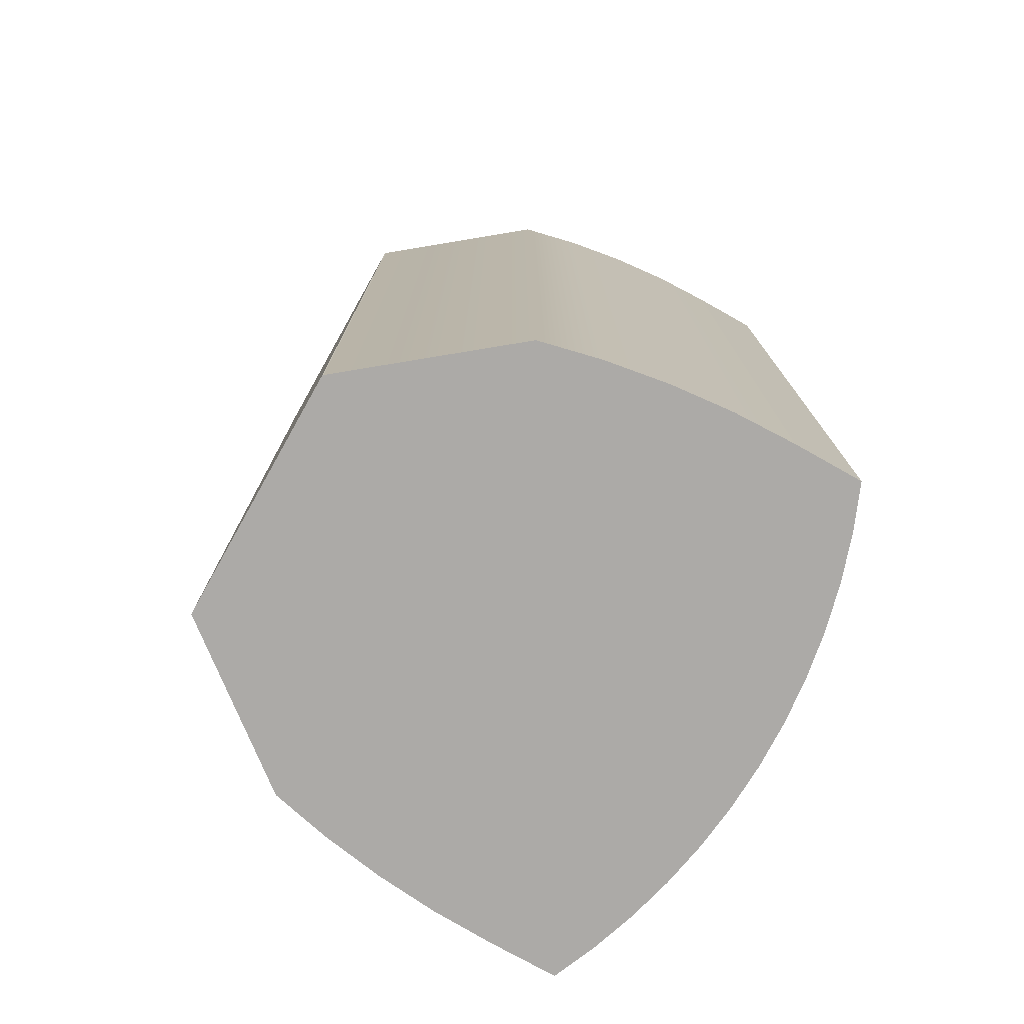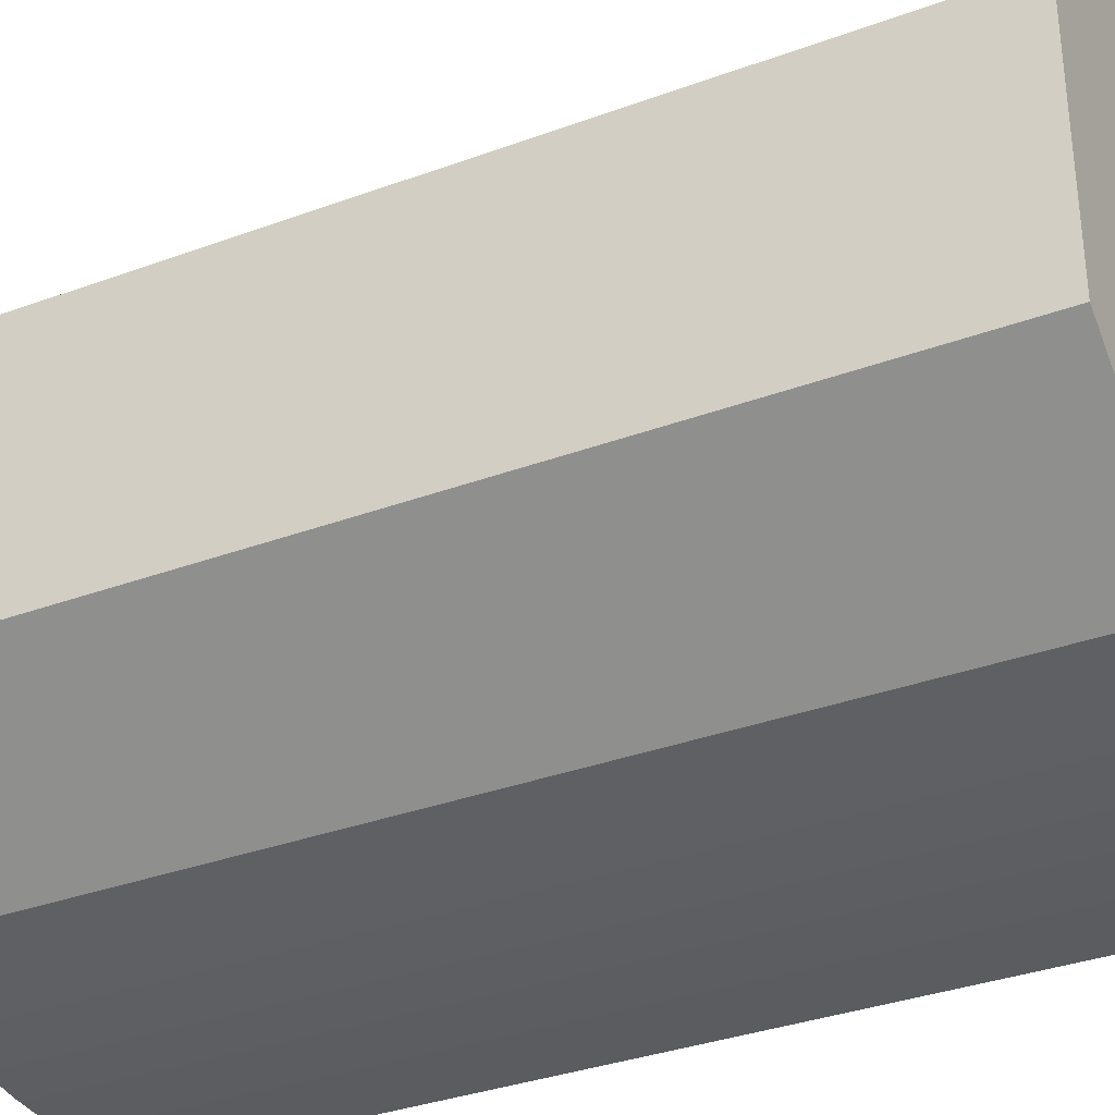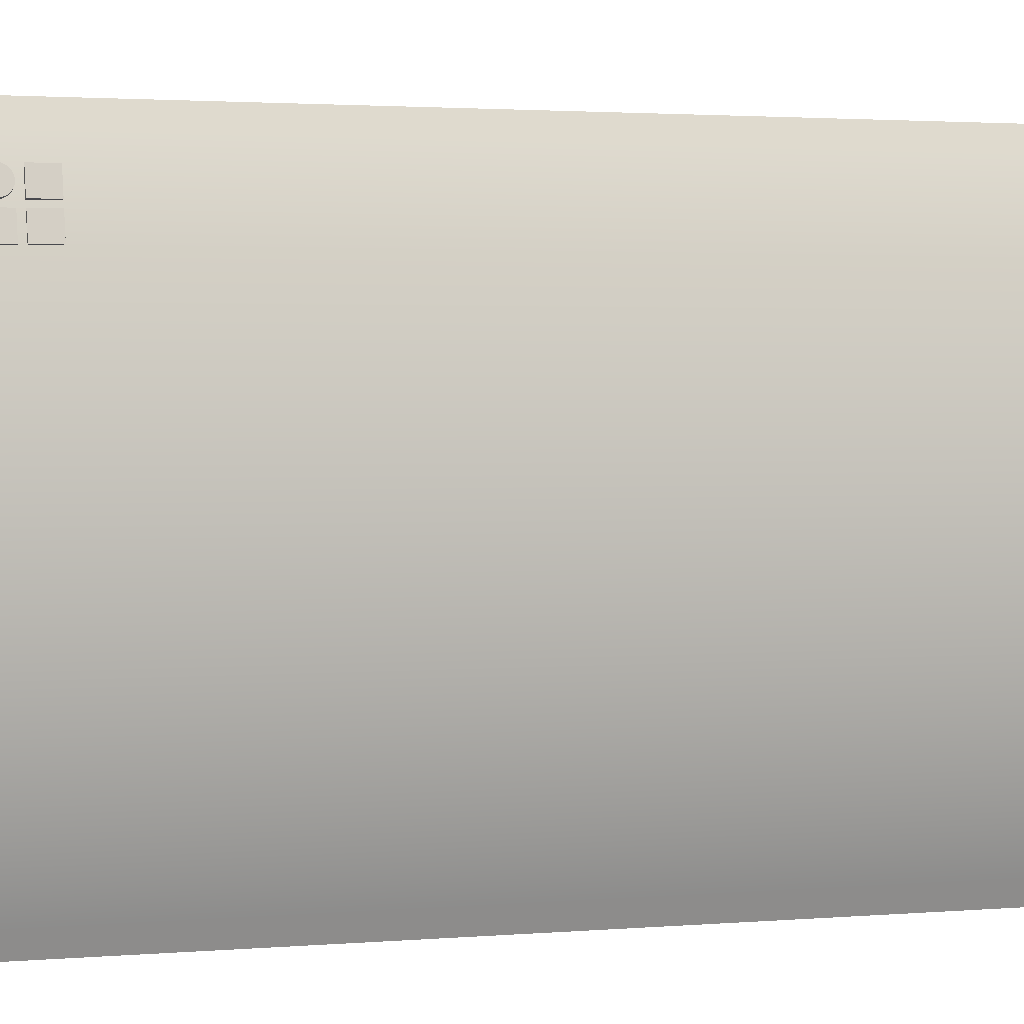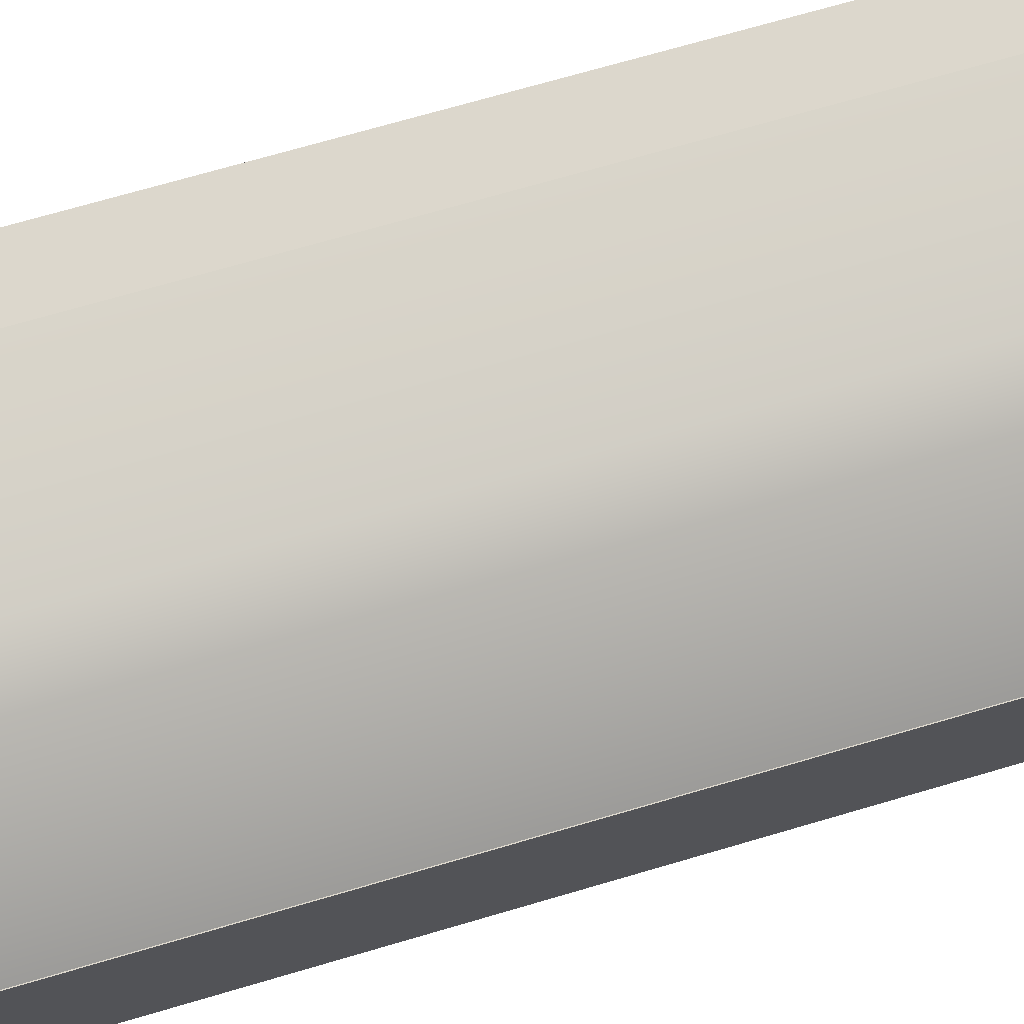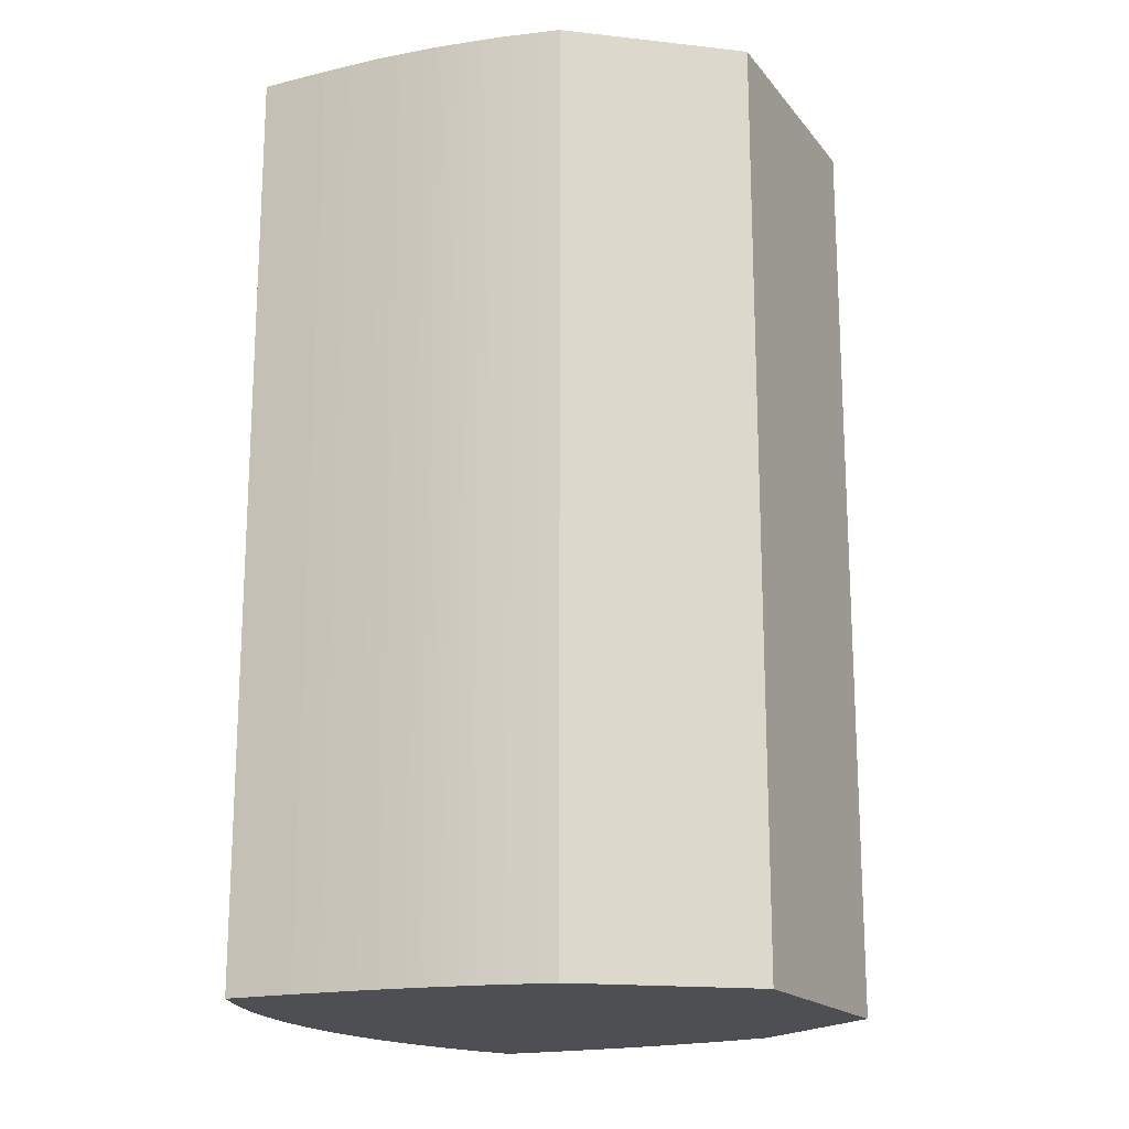
<metadata>
{"format":"obj","ext":"obj","renderer":"f3d","projection":"perspective","resolution":1024,"background":"white","views":[{"elev":-76.1,"azim":-29.4,"up":"+Y"},{"elev":-34.0,"azim":-63.4,"up":"+Z"},{"elev":2.2,"azim":72.9,"up":"+Z"},{"elev":72.8,"azim":-106.2,"up":"+Z"},{"elev":-17.8,"azim":-154.1,"up":"+Y"}]}
</metadata>
<code>
v 0.03941 -0.1534 0.09114
v 0.03427 -0.1733 0.1103
v 0.03427 -0.1534 0.1103
v 0.03941 -0.1733 0.09114
v 0.03683 -0.1534 0.111
v 0.04197 -0.1534 0.09183
v 0.04197 -0.1733 0.09183
v 0.03683 -0.1733 0.111
v 0.03436 -0.1859 0.11
v 0.03436 -0.1911 0.11
v 0.03427 -0.1885 0.1103
v 0.03461 -0.1835 0.1091
v 0.03692 -0.1911 0.1107
v 0.03692 -0.1859 0.1107
v 0.03717 -0.1835 0.1097
v 0.03461 -0.1935 0.1091
v 0.03683 -0.1885 0.111
v 0.03717 -0.1935 0.1097
v 0.03758 -0.1815 0.1082
v 0.03502 -0.1955 0.1075
v 0.03502 -0.1815 0.1075
v 0.03758 -0.1955 0.1082
v 0.03812 -0.1799 0.1062
v 0.03556 -0.1971 0.1055
v 0.03812 -0.1971 0.1062
v 0.03556 -0.1799 0.1055
v 0.03618 -0.1789 0.1032
v 0.03874 -0.1981 0.1039
v 0.03618 -0.1981 0.1032
v 0.03874 -0.1789 0.1039
v 0.0394 -0.1786 0.1014
v 0.03684 -0.1786 0.1007
v 0.0394 -0.1984 0.1014
v 0.03684 -0.1984 0.1007
v 0.03751 -0.1789 0.09826
v 0.04007 -0.1981 0.09895
v 0.04007 -0.1789 0.09895
v 0.03751 -0.1981 0.09826
v 0.03813 -0.1799 0.09595
v 0.04069 -0.1971 0.09663
v 0.04069 -0.1799 0.09663
v 0.03813 -0.1971 0.09595
v 0.03866 -0.1815 0.09396
v 0.04122 -0.1955 0.09464
v 0.03866 -0.1955 0.09396
v 0.04122 -0.1815 0.09464
v 0.04163 -0.1835 0.09312
v 0.03907 -0.1835 0.09243
v 0.04163 -0.1935 0.09312
v 0.03907 -0.1935 0.09243
v 0.04189 -0.1859 0.09216
v 0.04189 -0.1911 0.09216
v 0.03933 -0.1859 0.09147
v 0.03933 -0.1911 0.09147
v 0.04197 -0.1885 0.09183
v 0.03941 -0.1885 0.09114
v 0.04593 -0.1534 0.06682
v 0.04079 -0.1733 0.08602
v 0.04079 -0.1534 0.08602
v 0.04593 -0.1733 0.06682
v 0.04335 -0.1534 0.08671
v 0.04849 -0.1733 0.0675
v 0.04335 -0.1733 0.08671
v 0.04849 -0.1534 0.0675
v 0.04593 -0.1786 0.06682
v 0.04849 -0.1984 0.0675
v 0.04593 -0.1984 0.06682
v 0.04849 -0.1786 0.0675
v 0.04335 -0.1984 0.08671
v 0.04079 -0.1984 0.08602
v 0.04335 -0.1786 0.08671
v 0.04079 -0.1786 0.08602
v 0.06232 0.5384 -0.00477
v 0.05526 0.5185 0.03445
v 0.06232 0.5185 -0.00477
v 0.05526 0.5384 0.03445
v 0.06657 0.5384 -0.0444
v -0.3713 0.5384 0.0211
v 0.04542 0.5185 0.07307
v 0.06657 0.5185 -0.0444
v -0.372 0.5384 -0.1909
v 0.04542 0.5384 0.07307
v -0.372 0.5384 0.0211
v 0.05526 -0.2303 0.03445
v 0.06232 -0.2105 -0.00477
v 0.05526 -0.2105 0.03445
v 0.04542 -0.2303 0.07307
v 0.04542 -0.2105 0.07307
v 0.06799 0.5384 -0.08422
v 0.03285 0.5384 0.1109
v 0.03285 0.5185 0.1109
v 0.06232 -0.2303 -0.00477
v 0.03285 -0.2303 0.1109
v 0.06799 0.5185 -0.08422
v -0.372 -0.2303 0.0211
v 0.06657 0.5384 -0.1241
v -0.2474 0.5384 0.1208
v -0.2474 -0.2303 0.1208
v -0.3713 -0.2303 0.0211
v 0.03285 -0.2105 0.1109
v 0.06657 -0.2105 -0.0444
v -0.372 -0.2303 -0.1909
v 0.06232 0.5384 -0.1637
v 0.02522 0.5384 0.1294
v 0.02522 0.5185 0.1294
v 0.02522 -0.2303 0.1294
v 0.06657 -0.2303 -0.0444
v 0.06657 0.5185 -0.1241
v -0.2474 0.5384 -0.2892
v 0.05526 0.5384 -0.2029
v -0.1965 0.5384 0.1325
v 0.01763 0.5384 0.1477
v -0.1965 -0.2303 0.1325
v 0.01763 -0.2303 0.1477
v 0.02522 -0.2105 0.1294
v 0.06799 -0.2105 -0.08422
v -0.2474 -0.2303 -0.2892
v 0.06232 0.5185 -0.1637
v -0.1449 0.5384 0.141
v -0.04069 0.5384 0.1477
v -0.09291 -0.2303 0.146
v 0.06799 -0.2303 -0.08422
v -0.1965 0.5384 -0.301
v 0.05526 -0.2303 -0.2029
v 0.04542 0.5384 -0.2415
v 0.05526 0.5185 -0.2029
v -0.09291 0.5384 0.146
v -0.1449 -0.2303 0.141
v -0.04069 -0.2303 0.1477
v 0.06657 -0.2303 -0.1241
v 0.06657 -0.2105 -0.1241
v -0.1965 -0.2303 -0.301
v 0.02522 0.5384 -0.2978
v 0.06232 -0.2303 -0.1637
v 0.04542 -0.2303 -0.2415
v 0.03285 0.5384 -0.2793
v -0.1449 0.5384 -0.3094
v 0.02522 -0.2303 -0.2978
v 0.01763 0.5384 -0.3162
v 0.05526 -0.2105 -0.2029
v 0.03285 -0.2303 -0.2793
v 0.04542 -0.2105 -0.2415
v 0.04542 0.5185 -0.2415
v 0.06232 -0.2105 -0.1637
v -0.1449 -0.2303 -0.3094
v 0.01763 -0.2303 -0.3162
v 0.03285 -0.2105 -0.2793
v 0.03285 0.5185 -0.2793
v -0.09291 0.5384 -0.3145
v 0.02522 -0.2105 -0.2978
v -0.09291 -0.2303 -0.3145
v -0.04069 0.5384 -0.3162
v -0.04069 -0.2303 -0.3162
v 0.02522 0.5185 -0.2978
v -0.3723 0.5384 -0.1907
g mesh1_mesh1-geometry
f 1 2 3
f 2 1 4
f 3 2 1
f 4 1 2
f 2 5 3
f 3 5 2
f 5 1 3
f 3 1 5
f 6 4 1
f 1 4 6
f 7 2 4
f 4 2 7
f 5 2 8
f 8 2 5
f 1 5 6
f 6 5 1
f 4 6 7
f 7 6 4
f 2 7 8
f 8 7 2
g mesh1_mesh1-geometry
f 7 5 8
f 8 5 7
f 5 7 6
f 6 7 5
g mesh2_mesh2-geometry
f 9 10 11
f 10 9 12
f 11 10 9
f 12 9 10
f 13 11 10
f 10 11 13
f 11 14 9
f 9 14 11
f 9 15 12
f 12 15 9
f 10 12 16
f 16 12 10
f 11 13 17
f 17 13 11
f 10 18 13
f 13 18 10
f 14 11 17
f 17 11 14
f 15 9 14
f 14 9 15
f 19 12 15
f 15 12 19
f 16 12 20
f 20 12 16
f 18 10 16
f 16 10 18
f 17 14 13
f 18 13 14
f 15 18 14
f 12 19 21
f 21 19 12
f 19 22 15
f 20 12 21
f 21 12 20
f 22 16 20
f 20 16 22
f 16 22 18
f 18 22 16
f 22 18 15
f 23 21 19
f 19 21 23
f 23 22 19
f 20 21 24
f 24 21 20
f 20 25 22
f 22 25 20
f 21 23 26
f 26 23 21
f 25 22 23
f 24 21 26
f 26 21 24
f 25 20 24
f 24 20 25
f 23 27 26
f 26 27 23
f 28 25 23
f 24 26 29
f 29 26 24
f 29 25 24
f 24 25 29
f 27 23 30
f 30 23 27
f 29 26 27
f 27 26 29
f 25 29 28
f 28 29 25
f 30 28 23
f 31 27 30
f 30 27 31
f 29 27 32
f 32 27 29
f 29 33 28
f 28 33 29
f 33 28 30
f 27 31 32
f 32 31 27
f 31 33 30
f 29 32 34
f 34 32 29
f 33 29 34
f 34 29 33
f 31 35 32
f 32 35 31
f 36 33 31
f 34 32 35
f 35 32 34
f 34 36 33
f 33 36 34
f 35 31 37
f 37 31 35
f 37 36 31
f 34 35 38
f 38 35 34
f 36 34 38
f 38 34 36
f 37 39 35
f 35 39 37
f 40 36 37
f 38 35 39
f 39 35 38
f 38 40 36
f 36 40 38
f 39 37 41
f 41 37 39
f 41 40 37
f 38 39 42
f 42 39 38
f 40 38 42
f 42 38 40
f 41 43 39
f 39 43 41
f 44 40 41
f 42 39 45
f 45 39 42
f 42 44 40
f 40 44 42
f 43 41 46
f 46 41 43
f 45 39 43
f 43 39 45
f 46 44 41
f 44 42 45
f 45 42 44
f 47 43 46
f 46 43 47
f 45 43 48
f 48 43 45
f 49 44 46
f 50 44 45
f 45 44 50
f 43 47 48
f 48 47 43
f 47 49 46
f 45 48 50
f 50 48 45
f 44 50 49
f 49 50 44
f 51 48 47
f 47 48 51
f 52 49 47
f 50 48 53
f 53 48 50
f 54 49 50
f 50 49 54
f 48 51 53
f 53 51 48
f 51 52 47
f 49 54 52
f 52 54 49
f 50 53 54
f 54 53 50
f 55 53 51
f 51 53 55
f 55 52 51
f 56 52 54
f 54 52 56
f 54 53 56
f 56 53 54
f 53 55 56
f 56 55 53
f 52 56 55
f 55 56 52
g mesh2_mesh2-geometry
f 13 14 17
f 14 13 18
f 14 18 15
f 15 22 19
f 15 18 22
f 19 22 23
f 23 22 25
f 23 25 28
f 23 28 30
f 30 28 33
f 30 33 31
f 31 33 36
f 31 36 37
f 37 36 40
f 37 40 41
f 41 40 44
f 41 44 46
f 46 44 49
f 46 49 47
f 47 49 52
f 47 52 51
f 51 52 55
g mesh3_mesh3-geometry
f 57 58 59
f 58 57 60
f 59 58 57
f 60 57 58
f 58 61 59
f 59 61 58
f 61 57 59
f 59 57 61
f 57 62 60
f 60 62 57
f 60 63 58
f 58 63 60
f 61 58 63
f 63 58 61
f 57 61 64
f 64 61 57
f 62 57 64
f 64 57 62
f 63 60 62
f 62 60 63
g mesh3_mesh3-geometry
f 62 61 63
f 63 61 62
f 61 62 64
f 64 62 61
g mesh4_mesh4-geometry
f 65 66 67
f 66 65 68
f 67 66 65
f 68 65 66
f 69 67 66
f 66 67 69
f 70 65 67
f 67 65 70
f 65 71 68
f 68 71 65
f 71 66 68
f 68 66 71
f 67 69 70
f 70 69 67
f 66 71 69
f 69 71 66
f 65 70 72
f 72 70 65
f 71 65 72
f 72 65 71
f 69 72 70
f 70 72 69
f 72 69 71
f 71 69 72
g mesh5_mesh5-geometry
l 4 2
l 1 4
l 4 7
l 2 3
l 2 8
l 3 1
l 1 6
l 3 5
g mesh6_mesh6-geometry
l 70 67
l 72 70
l 70 69
l 67 65
l 67 66
l 65 72
l 72 71
l 69 66
l 71 69
l 65 68
l 66 68
l 68 71
g mesh7_mesh7-geometry
l 56 53
l 54 56
l 53 48
l 50 54
l 48 43
l 45 50
l 43 39
l 42 45
l 39 35
l 38 42
l 35 32
l 34 38
l 32 27
l 29 34
l 27 26
l 24 29
l 26 21
l 20 24
l 21 12
l 16 20
l 12 9
l 10 16
l 9 11
l 11 10
g mesh8_mesh8-geometry
l 59 57
l 58 59
l 59 61
l 57 60
l 57 64
l 60 58
l 58 63
l 60 62
g mesh9_mesh9-geometry
f 73 74 75
f 74 73 76
f 75 77 73
f 78 76 73
f 76 79 74
f 77 75 80
f 81 73 77
f 78 82 76
f 78 73 83
f 79 76 82
f 84 85 86
f 87 86 88
f 80 89 77
f 83 73 81
f 81 77 89
f 78 90 82
f 82 91 79
f 85 84 92
f 86 87 84
f 88 93 87
f 89 80 94
f 81 95 83
f 81 89 96
f 97 90 78
f 91 82 90
f 98 78 99
f 93 88 100
f 84 99 92
f 92 101 85
f 87 99 84
f 93 99 87
f 94 96 89
f 95 81 102
f 81 96 103
f 97 104 90
f 78 98 97
f 90 105 91
f 102 99 95
f 93 98 99
f 100 106 93
f 99 102 92
f 101 92 107
f 96 94 108
f 109 102 81
f 108 103 96
f 81 103 110
f 111 104 97
f 112 90 104
f 113 97 98
f 112 105 90
f 106 98 93
f 114 100 115
f 106 100 114
f 92 102 107
f 107 116 101
f 102 109 117
f 81 110 109
f 103 108 118
f 118 110 103
f 119 104 111
f 97 113 111
f 104 120 112
f 106 113 98
f 112 115 105
f 114 115 112
f 114 121 106
f 107 102 122
f 116 107 122
f 123 117 109
f 124 102 117
f 109 110 125
f 110 118 126
f 127 104 119
f 111 128 119
f 128 111 113
f 120 104 127
f 120 114 112
f 106 128 113
f 121 114 129
f 106 121 128
f 122 102 130
f 122 131 116
f 117 123 132
f 109 133 123
f 134 102 124
f 124 117 135
f 126 125 110
f 109 125 136
f 119 121 127
f 121 119 128
f 127 129 120
f 114 120 129
f 129 127 121
f 130 102 134
f 131 122 130
f 137 132 123
f 138 117 132
f 109 136 133
f 123 133 139
f 140 134 124
f 135 117 141
f 142 124 135
f 125 126 143
f 143 136 125
f 130 144 131
f 144 130 134
f 132 137 145
f 123 139 137
f 141 117 138
f 138 132 146
f 136 139 133
f 134 140 144
f 124 142 140
f 147 135 141
f 135 147 142
f 136 143 148
f 149 145 137
f 146 132 145
f 137 139 149
f 138 150 141
f 139 138 146
f 148 139 136
f 141 150 147
f 145 149 151
f 146 145 151
f 149 139 152
f 138 139 150
f 153 139 146
f 154 139 148
f 152 151 149
f 146 151 153
f 139 153 152
f 150 139 154
f 151 152 153
g mesh9_mesh9-geometry
f 75 74 73
f 76 73 74
f 74 75 86
f 73 77 75
f 73 76 78
f 74 79 76
f 85 86 75
f 86 88 74
f 80 75 77
f 77 73 81
f 76 82 78
f 83 73 78
f 82 76 79
f 79 74 88
f 86 85 84
f 75 80 85
f 88 86 87
f 77 89 80
f 81 73 83
f 89 77 81
f 82 90 78
f 83 99 78
f 78 99 83
f 79 91 82
f 88 100 79
f 92 84 85
f 84 87 86
f 101 85 80
f 87 93 88
f 94 80 89
f 83 95 81
f 96 89 81
f 78 90 97
f 90 82 91
f 99 83 95
f 95 83 99
f 99 78 98
f 91 79 100
f 100 88 93
f 92 99 84
f 85 101 92
f 84 99 87
f 80 94 101
f 87 99 93
f 89 96 94
f 102 81 95
f 103 96 81
f 90 104 97
f 97 98 78
f 91 105 90
f 95 99 102
f 99 98 93
f 100 115 91
f 93 106 100
f 92 102 99
f 107 92 101
f 116 101 94
f 108 94 96
f 81 102 109
f 96 103 108
f 110 103 81
f 97 104 111
f 104 90 112
f 98 97 113
f 90 105 112
f 105 91 115
f 93 98 106
f 115 100 114
f 114 100 106
f 107 102 92
f 101 116 107
f 94 108 116
f 117 109 102
f 109 110 81
f 118 108 103
f 103 110 118
f 111 104 119
f 111 113 97
f 112 120 104
f 98 113 106
f 105 115 112
f 112 115 114
f 106 121 114
f 122 102 107
f 122 107 116
f 131 116 108
f 109 117 123
f 117 102 124
f 125 110 109
f 108 118 131
f 126 118 110
f 119 104 127
f 119 128 111
f 113 111 128
f 127 104 120
f 112 114 120
f 113 128 106
f 129 114 121
f 128 121 106
f 130 102 122
f 116 131 122
f 132 123 117
f 123 133 109
f 124 102 134
f 135 117 124
f 110 125 126
f 136 125 109
f 144 131 118
f 118 126 144
f 127 121 119
f 128 119 121
f 120 129 127
f 129 120 114
f 121 127 129
f 134 102 130
f 130 122 131
f 123 132 137
f 132 117 138
f 133 136 109
f 139 133 123
f 124 134 140
f 141 117 135
f 135 124 142
f 143 126 125
f 125 136 143
f 131 144 130
f 140 144 126
f 134 130 144
f 145 137 132
f 137 139 123
f 138 117 141
f 146 132 138
f 133 139 136
f 144 140 134
f 140 142 124
f 141 135 147
f 142 147 135
f 126 143 140
f 148 143 136
f 137 145 149
f 145 132 146
f 149 139 137
f 141 150 138
f 146 138 139
f 136 139 148
f 142 140 143
f 147 150 141
f 147 142 148
f 143 148 142
f 151 149 145
f 151 145 146
f 152 139 149
f 150 139 138
f 146 139 153
f 148 139 154
f 147 148 150
f 149 151 152
f 153 151 146
f 152 153 139
f 154 139 150
f 154 150 148
f 153 152 151
g mesh9_mesh9-geometry
f 86 75 74
f 75 86 85
f 74 88 86
f 88 74 79
f 85 80 75
f 79 100 88
f 80 85 101
f 100 79 91
f 101 94 80
f 91 115 100
f 94 101 116
f 115 91 105
f 116 108 94
f 108 116 131
f 131 118 108
f 118 131 144
f 144 126 118
f 126 144 140
f 140 143 126
f 143 140 142
f 148 142 147
f 142 148 143
f 150 148 147
f 148 150 154
g mesh10_mesh10-geometry
l 81 155

</code>
